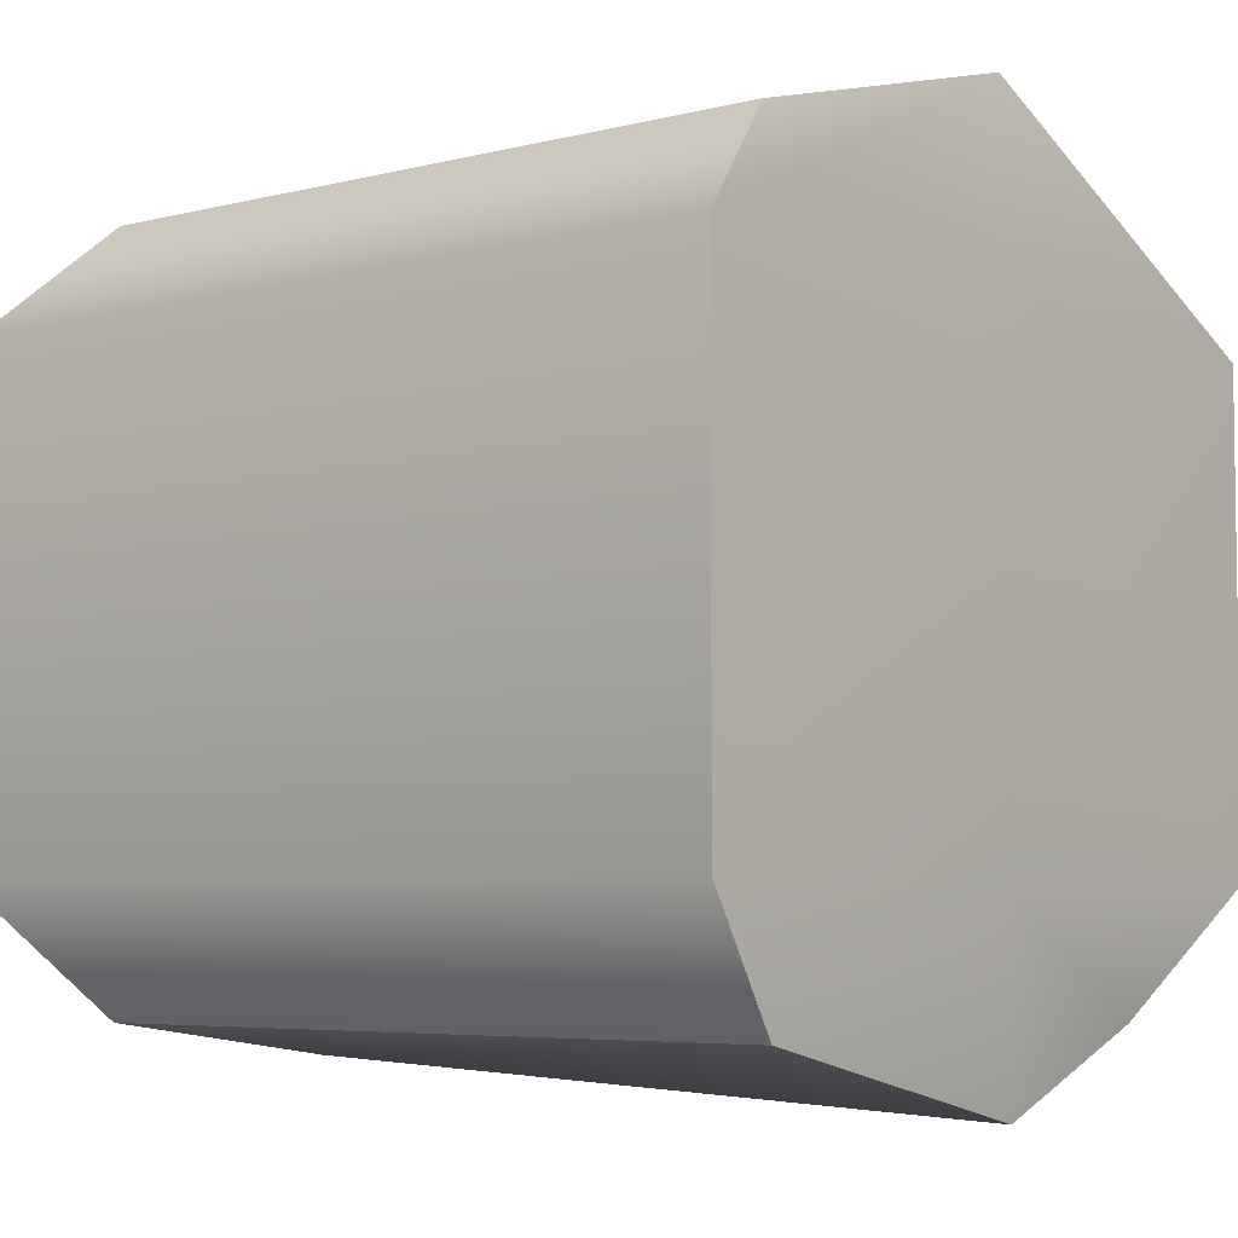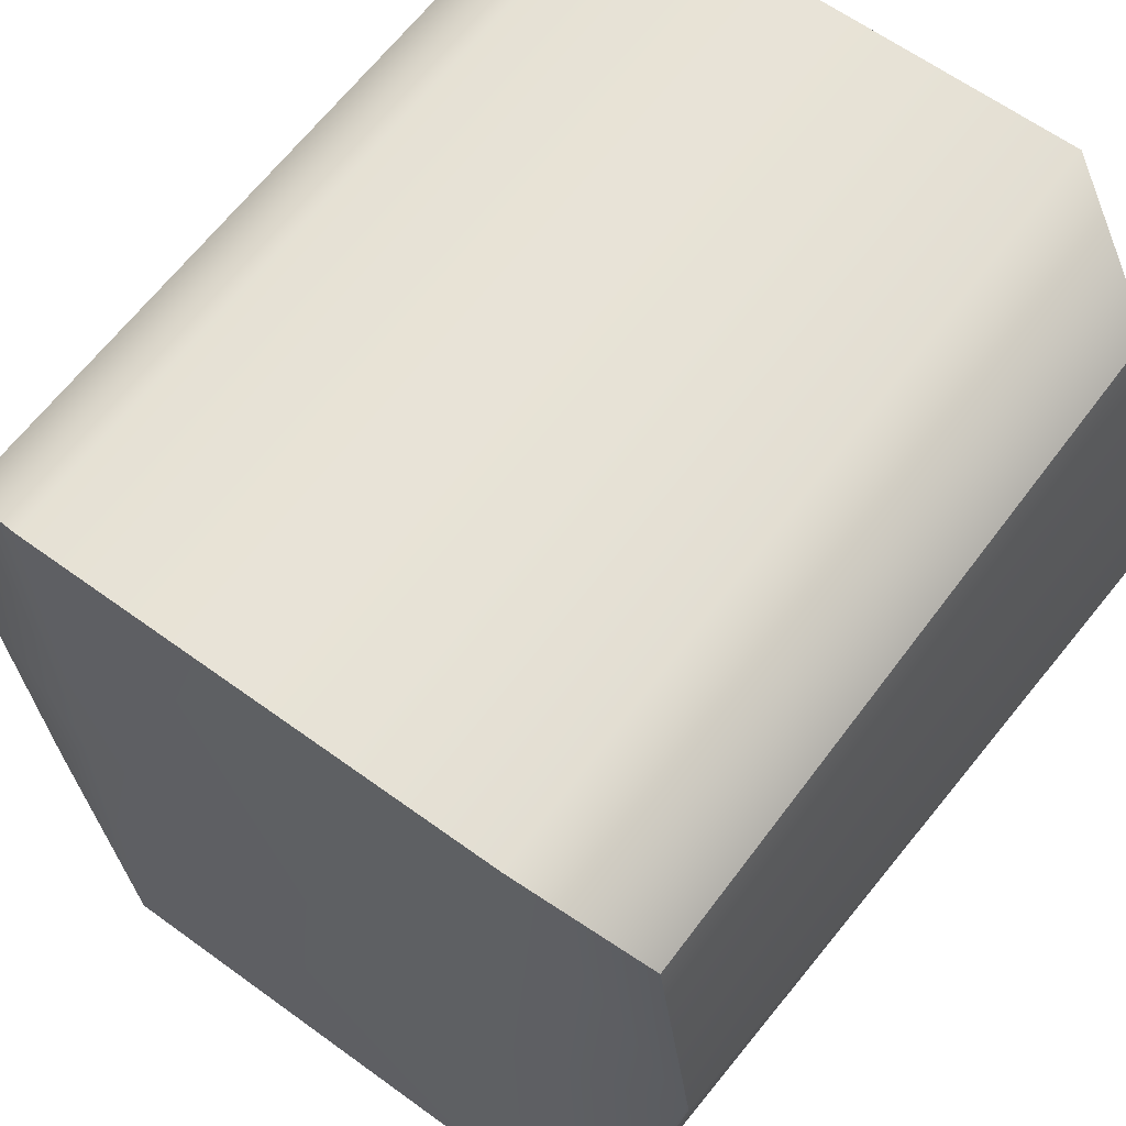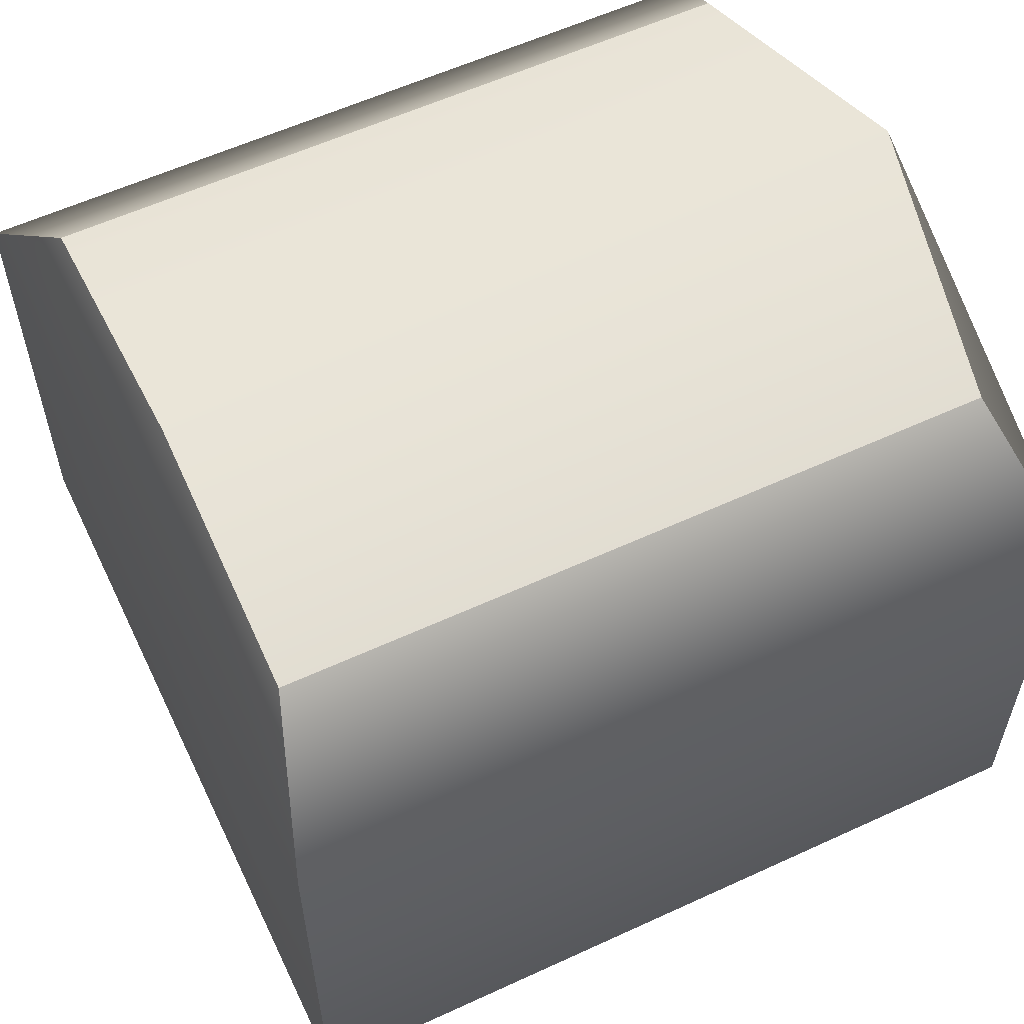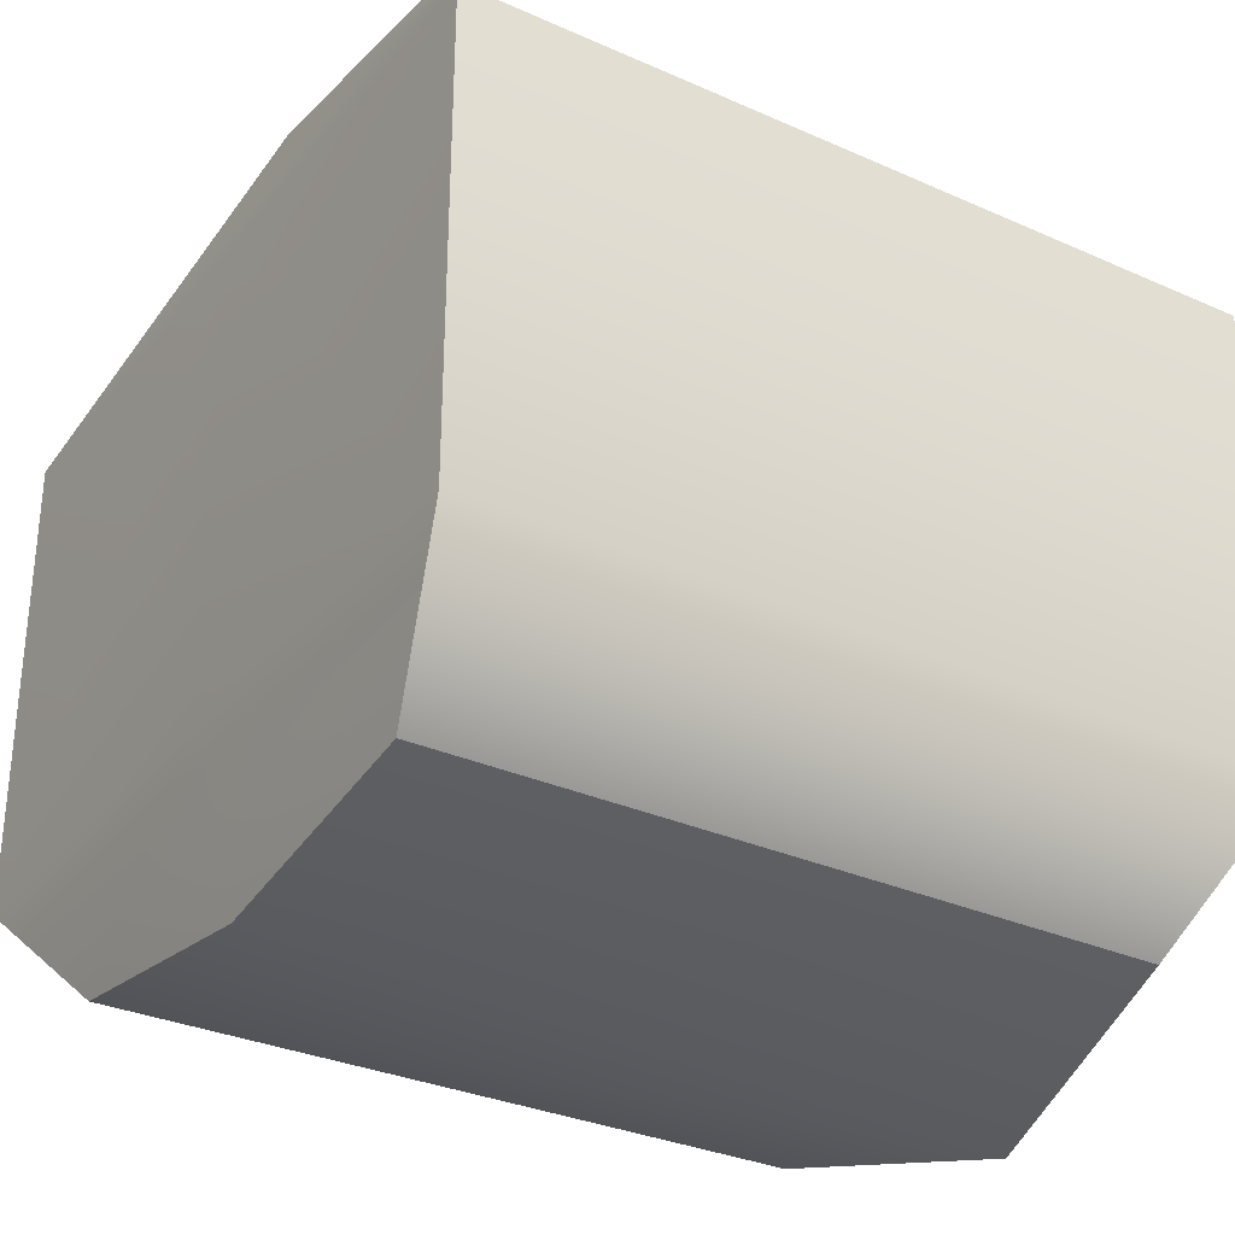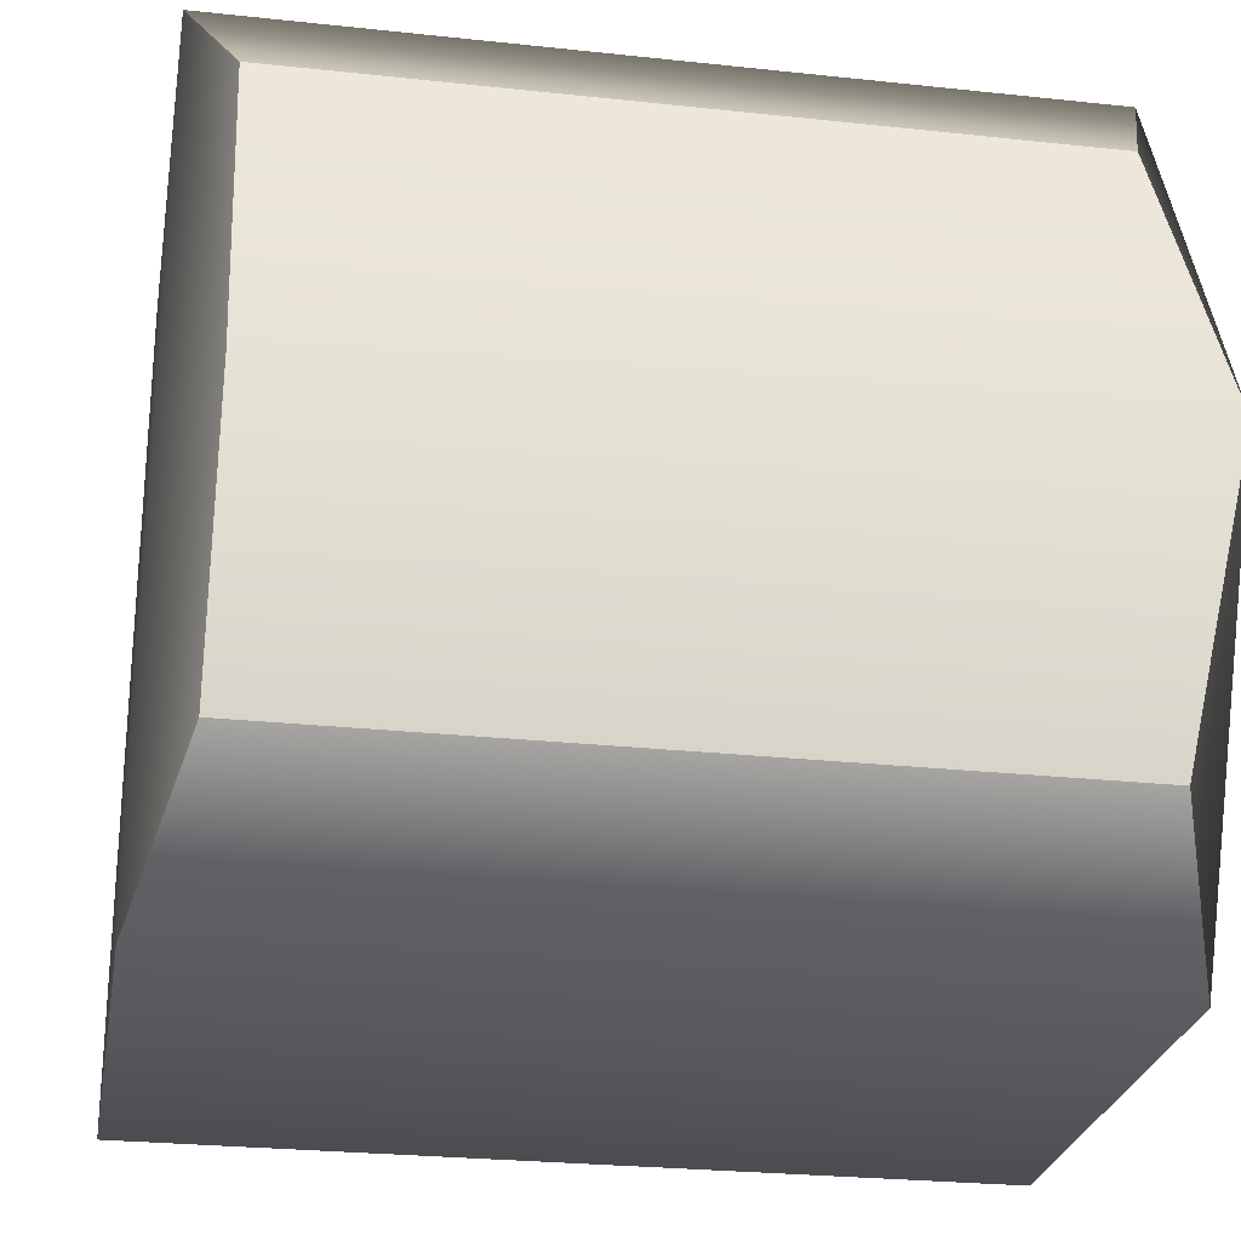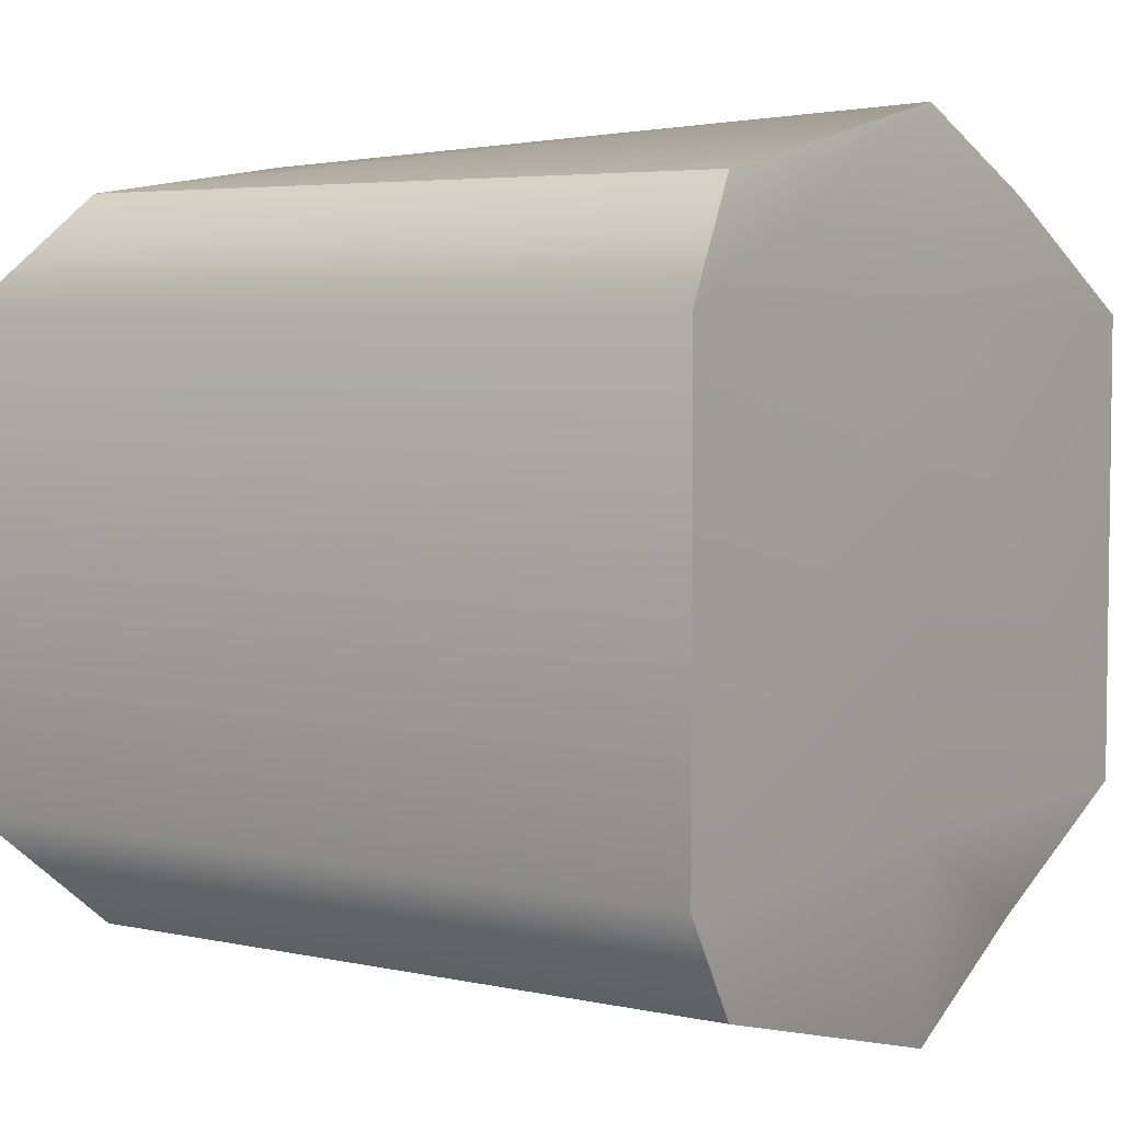
<metadata>
{"format":"obj","ext":"obj","renderer":"f3d","projection":"perspective","resolution":1024,"background":"white","views":[{"elev":-5.3,"azim":-141.6,"up":"+Y"},{"elev":62.4,"azim":126.5,"up":"+Z"},{"elev":58.3,"azim":154.5,"up":"+Y"},{"elev":-31.5,"azim":147.7,"up":"+Y"},{"elev":-25.9,"azim":170.2,"up":"+Z"},{"elev":4.6,"azim":-145.4,"up":"+Y"}]}
</metadata>
<code>
g default
v 1.48 1.453 0.3679
v 1.528 1.453 0.3679
v 1.48 1.501 0.3683
v 1.528 1.501 0.3683
v 1.48 1.501 0.3318
v 1.528 1.501 0.3318
v 1.48 1.453 0.3323
v 1.528 1.453 0.3323
v 1.477 1.493 0.3768
v 1.531 1.493 0.3768
v 1.531 1.493 0.3234
v 1.477 1.493 0.3234
v 1.477 1.462 0.3768
v 1.531 1.462 0.3768
v 1.531 1.462 0.3234
v 1.477 1.462 0.3234
v 1.477 1.505 0.3498
v 1.528 1.503 0.3498
v 1.531 1.493 0.3497
v 1.531 1.462 0.3497
v 1.528 1.451 0.3498
v 1.477 1.449 0.3498
v 1.477 1.462 0.3497
v 1.477 1.493 0.3497
g pCube46
f 9 10 4 3
f 17 18 6 5
f 5 6 11 12
f 7 8 21 22
f 18 19 11 6
f 12 24 17 5
f 13 14 10 9
f 19 20 15 11
f 12 11 15 16
f 16 23 24 12
f 1 2 14 13
f 20 21 8 15
f 16 15 8 7
f 7 22 23 16
f 3 4 18 17
f 10 19 18 4
f 14 20 19 10
f 2 21 20 14
f 22 21 2 1
f 23 22 1 13
f 24 23 13 9
f 17 24 9 3

</code>
